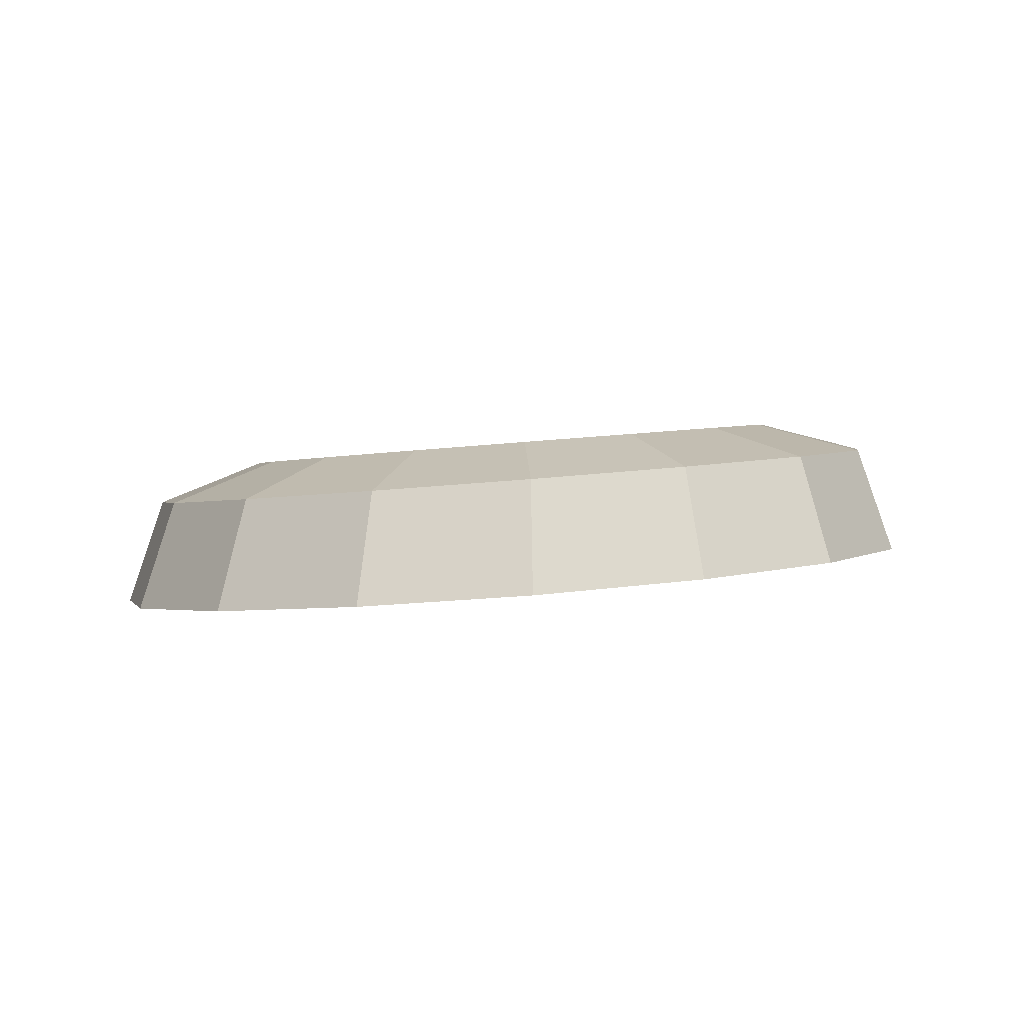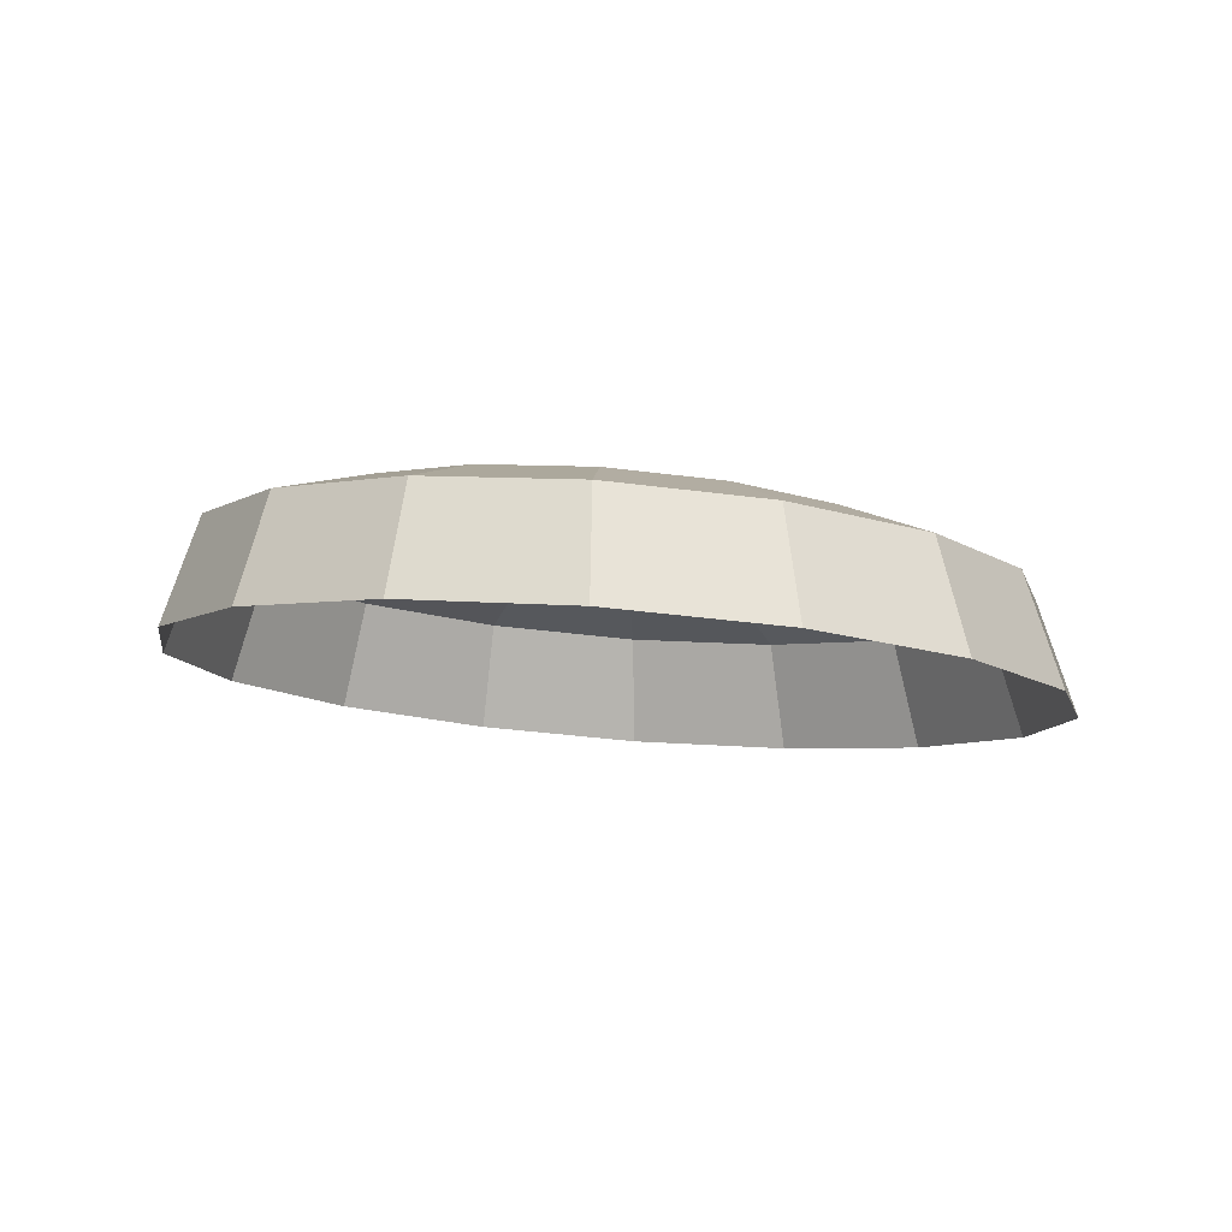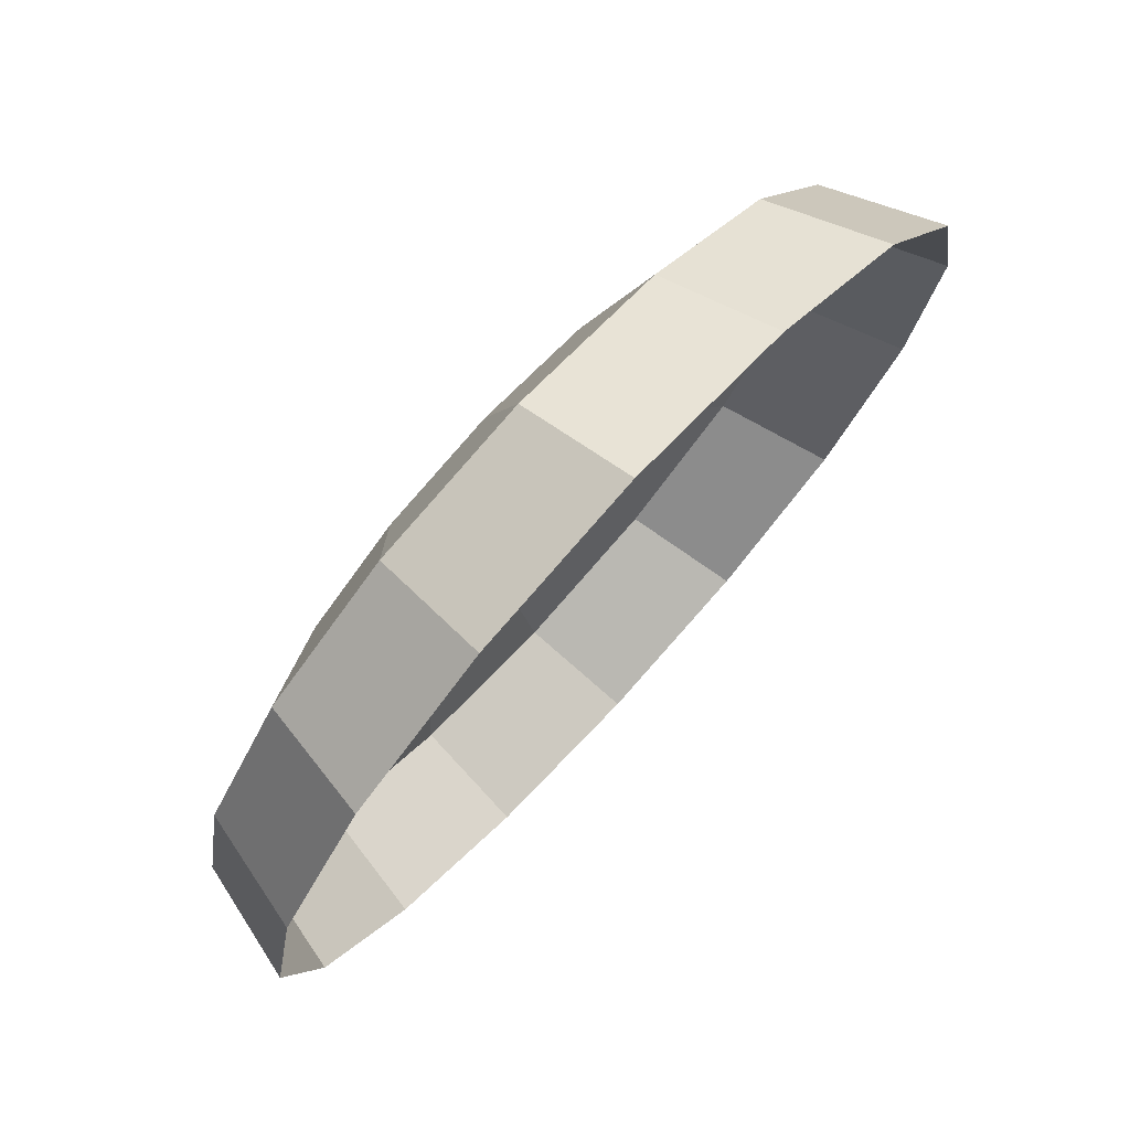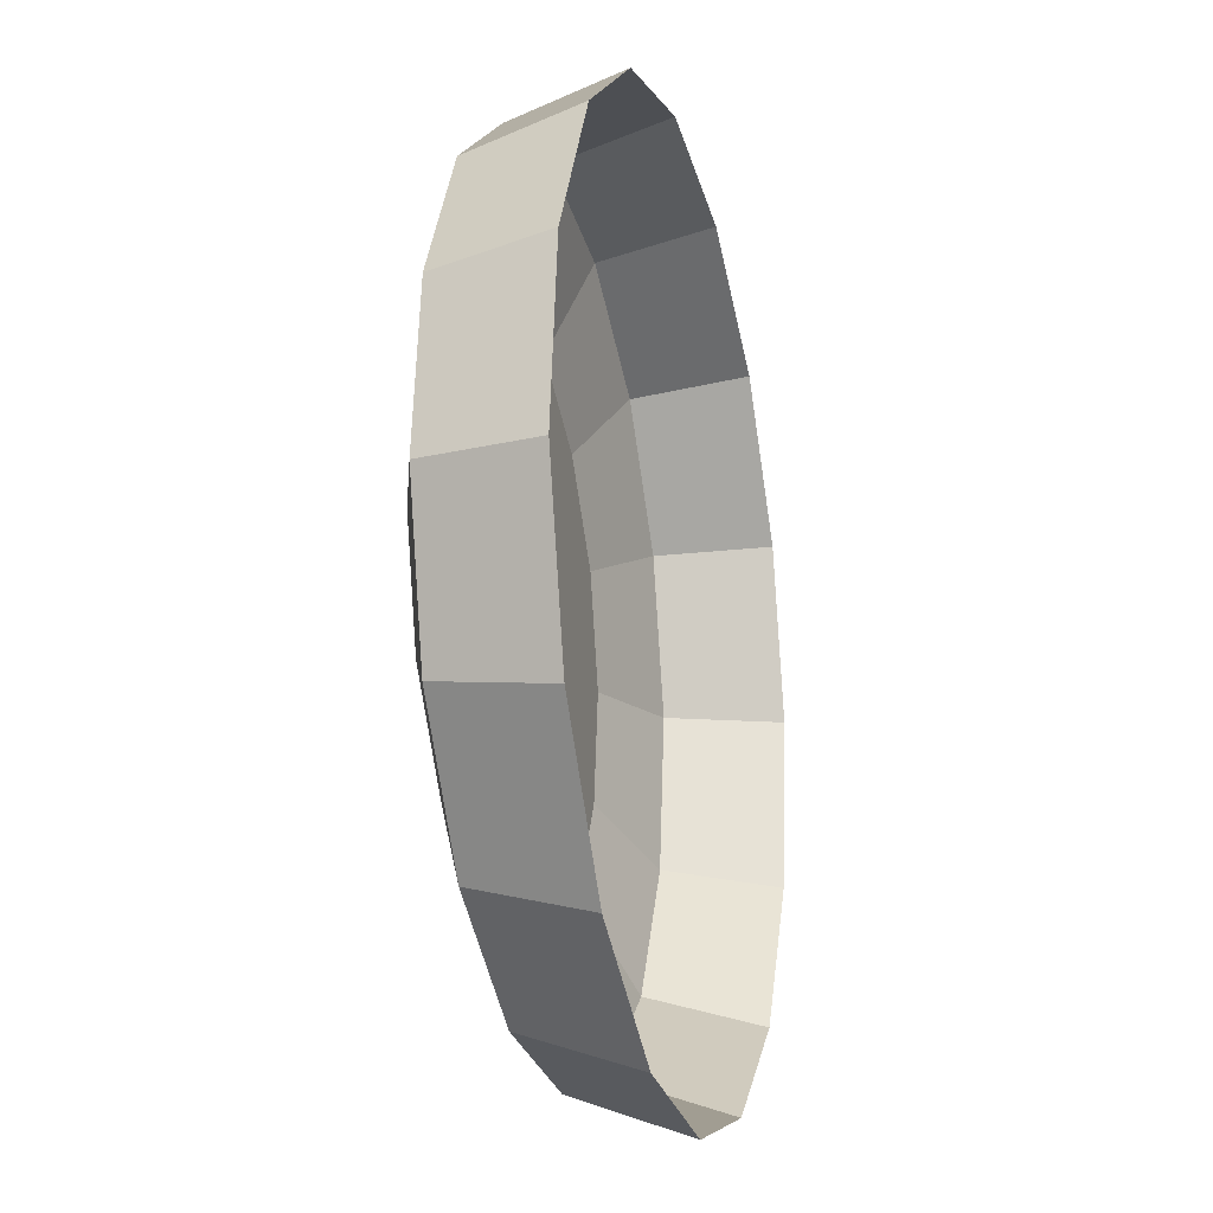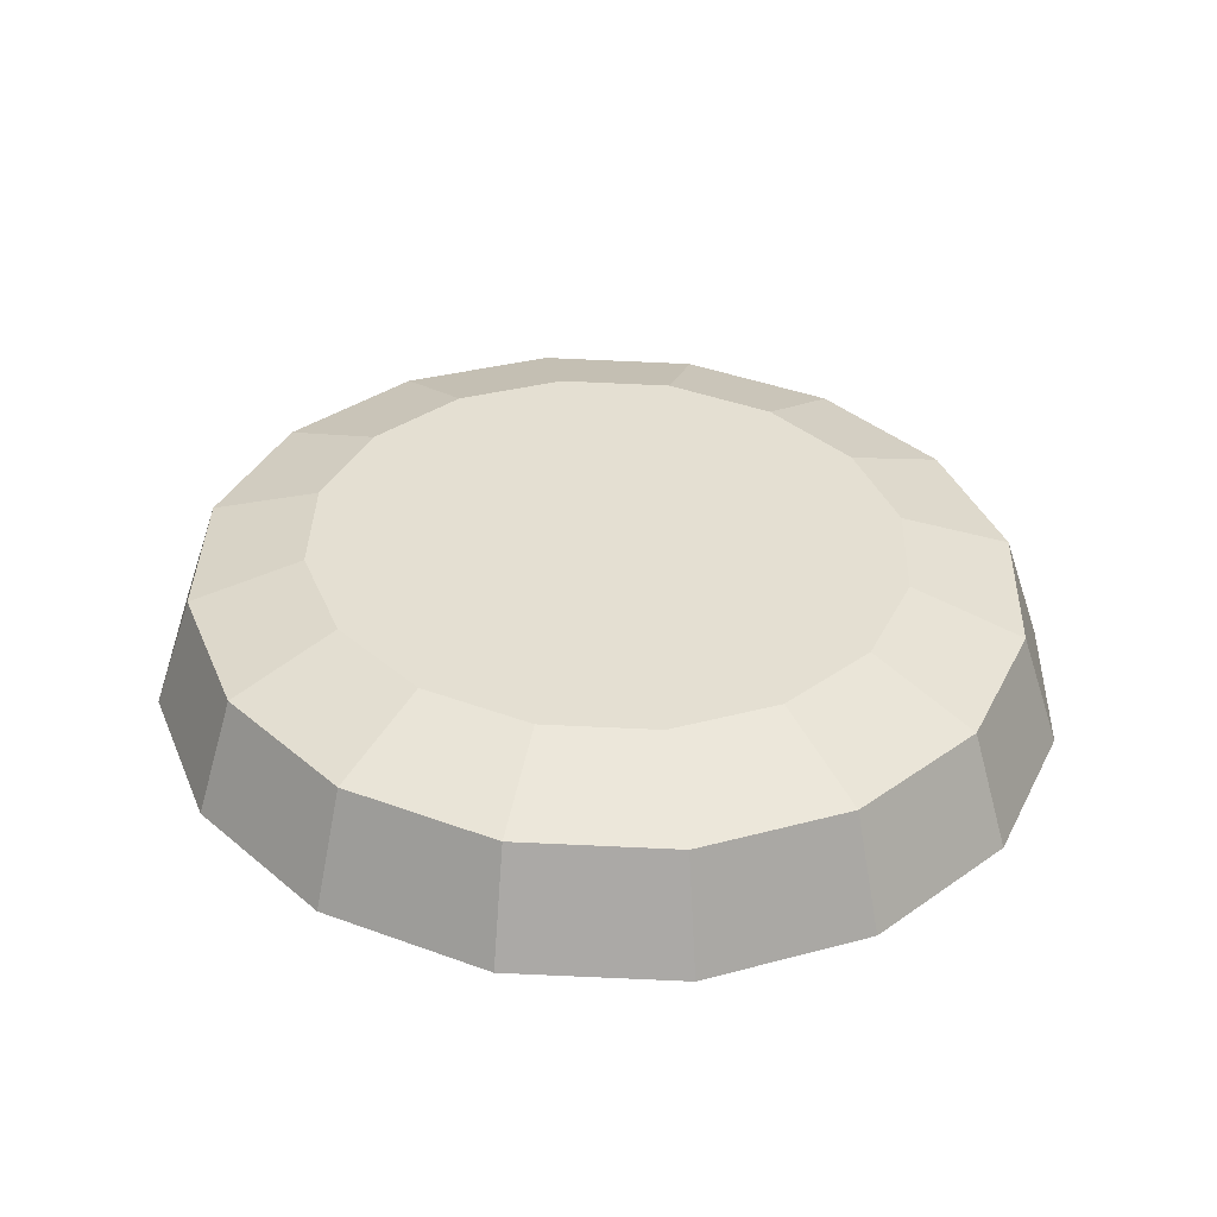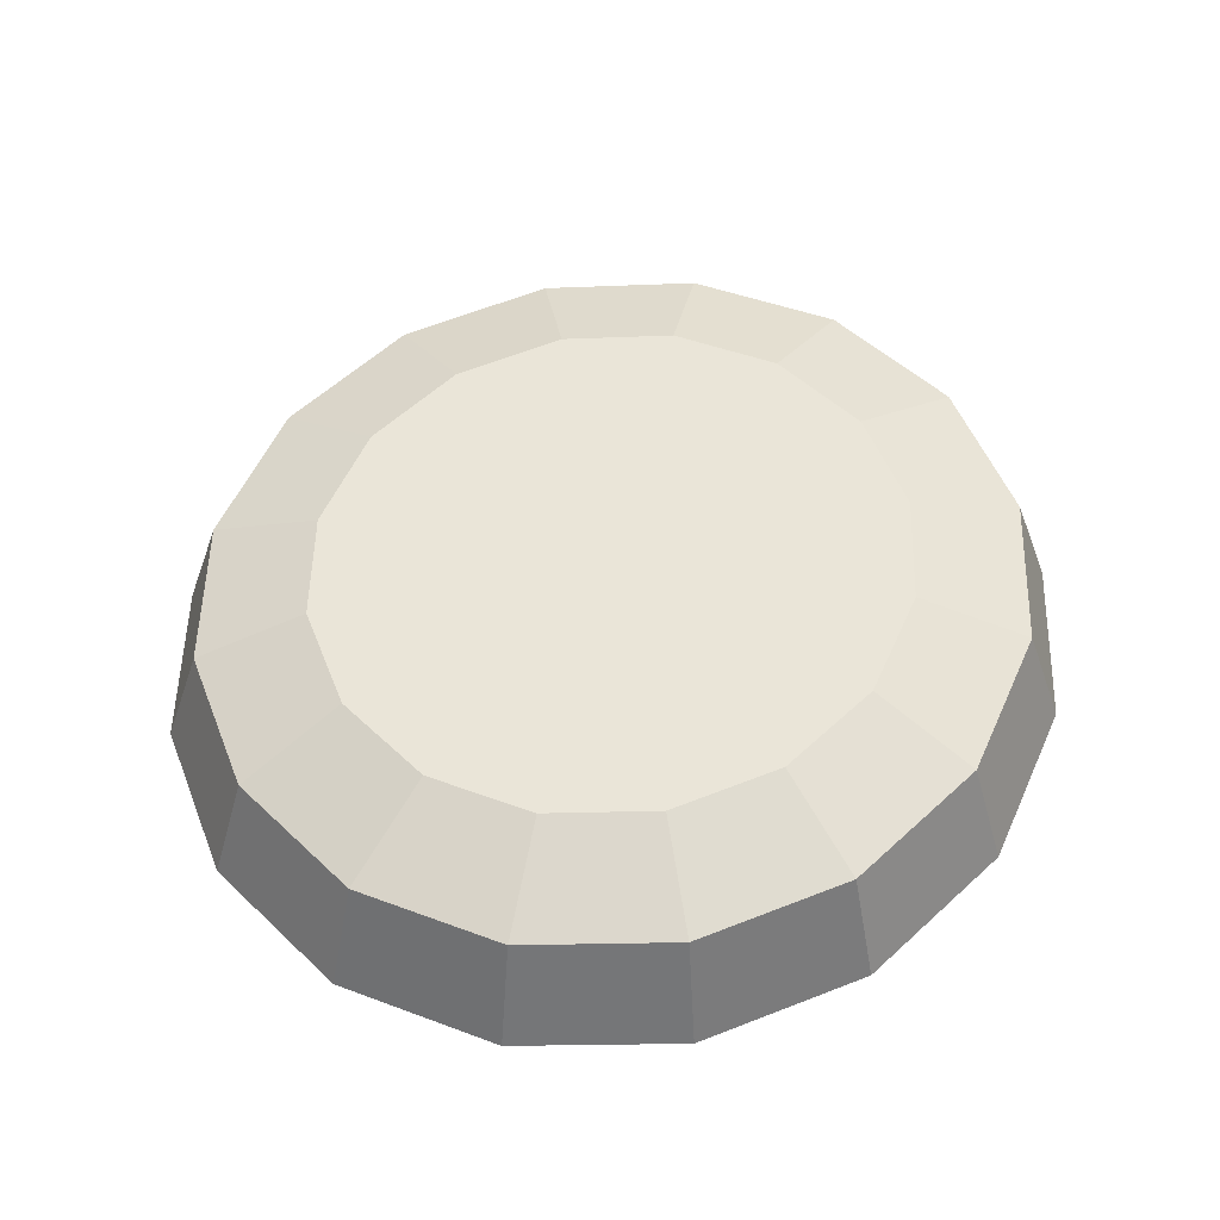
<metadata>
{"format":"obj","ext":"obj","renderer":"f3d","projection":"perspective","resolution":1024,"background":"white","views":[{"elev":0.4,"azim":178.4,"up":"+Y"},{"elev":-8.7,"azim":3.7,"up":"+Y"},{"elev":77.7,"azim":-51.8,"up":"+Z"},{"elev":-14.6,"azim":-80.5,"up":"+Z"},{"elev":32.3,"azim":81.3,"up":"+Y"},{"elev":51.1,"azim":171.2,"up":"+Y"}]}
</metadata>
<code>
o #ID105
v 0.1788 0.6284 -0.02214
v 0.1795 0.6283 -0.02403
v 0.179 0.6283 -0.02316
v 0.179 0.6284 -0.02113
v 0.1804 0.6282 -0.02462
v 0.1796 0.6284 -0.02028
v 0.1814 0.6281 -0.02484
v 0.1805 0.6283 -0.01972
v 0.1824 0.6281 -0.02465
v 0.1815 0.6282 -0.01954
v 0.1833 0.628 -0.0241
v 0.1825 0.6281 -0.01976
v 0.1839 0.628 -0.02324
v 0.1834 0.6281 -0.02035
v 0.1841 0.628 -0.02223
v 0.1839 0.628 -0.02122
v 0.1829 0.6278 -0.01882
v 0.1834 0.6281 -0.02035
v 0.1825 0.6281 -0.01976
v 0.1841 0.6277 -0.01963
v 0.1841 0.6277 -0.01963
v 0.1839 0.628 -0.02122
v 0.1834 0.6281 -0.02035
v 0.1849 0.6276 -0.02084
v 0.1839 0.628 -0.02122
v 0.1851 0.6276 -0.02225
v 0.1841 0.628 -0.02223
v 0.1849 0.6276 -0.02084
v 0.1841 0.628 -0.02223
v 0.1848 0.6276 -0.02365
v 0.1839 0.628 -0.02324
v 0.1851 0.6276 -0.02225
v 0.1839 0.628 -0.02324
v 0.184 0.6276 -0.02484
v 0.1833 0.628 -0.0241
v 0.1848 0.6276 -0.02365
v 0.1833 0.628 -0.0241
v 0.1828 0.6277 -0.02561
v 0.1824 0.6281 -0.02465
v 0.184 0.6276 -0.02484
v 0.1814 0.6281 -0.02484
v 0.1828 0.6277 -0.02561
v 0.1814 0.6278 -0.02586
v 0.1824 0.6281 -0.02465
v 0.1804 0.6282 -0.02462
v 0.1814 0.6278 -0.02586
v 0.18 0.6279 -0.02556
v 0.1814 0.6281 -0.02484
v 0.1795 0.6283 -0.02403
v 0.18 0.6279 -0.02556
v 0.1788 0.628 -0.02474
v 0.1804 0.6282 -0.02462
v 0.179 0.6283 -0.02316
v 0.1788 0.628 -0.02474
v 0.178 0.6281 -0.02353
v 0.1795 0.6283 -0.02403
v 0.1778 0.6281 -0.02212
v 0.179 0.6283 -0.02316
v 0.178 0.6281 -0.02353
v 0.1788 0.6284 -0.02214
v 0.1781 0.6281 -0.02072
v 0.1788 0.6284 -0.02214
v 0.1778 0.6281 -0.02212
v 0.179 0.6284 -0.02113
v 0.1789 0.6281 -0.01954
v 0.179 0.6284 -0.02113
v 0.1781 0.6281 -0.02072
v 0.1796 0.6284 -0.02028
v 0.1801 0.628 -0.01877
v 0.1796 0.6284 -0.02028
v 0.1789 0.6281 -0.01954
v 0.1805 0.6283 -0.01972
v 0.1815 0.6279 -0.01851
v 0.1805 0.6283 -0.01972
v 0.1801 0.628 -0.01877
v 0.1815 0.6282 -0.01954
v 0.1815 0.6279 -0.01851
v 0.1825 0.6281 -0.01976
v 0.1815 0.6282 -0.01954
v 0.1829 0.6278 -0.01882
v 0.1843 0.6267 -0.0194
v 0.1829 0.6278 -0.01882
v 0.1831 0.6268 -0.0185
v 0.1841 0.6277 -0.01963
v 0.1852 0.6266 -0.02071
v 0.1841 0.6277 -0.01963
v 0.1843 0.6267 -0.0194
v 0.1849 0.6276 -0.02084
v 0.1855 0.6265 -0.02226
v 0.1849 0.6276 -0.02084
v 0.1852 0.6266 -0.02071
v 0.1851 0.6276 -0.02225
v 0.1855 0.6265 -0.02226
v 0.1848 0.6276 -0.02365
v 0.1851 0.6276 -0.02225
v 0.1851 0.6265 -0.02379
v 0.1842 0.6266 -0.02508
v 0.1848 0.6276 -0.02365
v 0.1851 0.6265 -0.02379
v 0.184 0.6276 -0.02484
v 0.1829 0.6266 -0.02592
v 0.184 0.6276 -0.02484
v 0.1842 0.6266 -0.02508
v 0.1828 0.6277 -0.02561
v 0.1814 0.6268 -0.0262
v 0.1828 0.6277 -0.02561
v 0.1829 0.6266 -0.02592
v 0.1814 0.6278 -0.02586
v 0.1799 0.6269 -0.02587
v 0.1814 0.6278 -0.02586
v 0.1814 0.6268 -0.0262
v 0.18 0.6279 -0.02556
v 0.18 0.6279 -0.02556
v 0.1786 0.627 -0.02498
v 0.1788 0.628 -0.02474
v 0.1799 0.6269 -0.02587
v 0.1788 0.628 -0.02474
v 0.1777 0.6271 -0.02366
v 0.178 0.6281 -0.02353
v 0.1786 0.627 -0.02498
v 0.1778 0.6281 -0.02212
v 0.1777 0.6271 -0.02366
v 0.1774 0.6272 -0.02212
v 0.178 0.6281 -0.02353
v 0.1781 0.6281 -0.02072
v 0.1774 0.6272 -0.02212
v 0.1778 0.6272 -0.02059
v 0.1778 0.6281 -0.02212
v 0.1789 0.6281 -0.01954
v 0.1778 0.6272 -0.02059
v 0.1787 0.6271 -0.01929
v 0.1781 0.6281 -0.02072
v 0.1801 0.628 -0.01877
v 0.1787 0.6271 -0.01929
v 0.18 0.627 -0.01845
v 0.1789 0.6281 -0.01954
v 0.1815 0.6279 -0.01851
v 0.18 0.627 -0.01845
v 0.1815 0.6269 -0.01817
v 0.1801 0.628 -0.01877
v 0.1829 0.6278 -0.01882
v 0.1815 0.6269 -0.01817
v 0.1831 0.6268 -0.0185
v 0.1815 0.6279 -0.01851
f 1 2 3
f 2 1 4
f 2 4 5
f 5 4 6
f 5 6 7
f 7 6 8
f 7 8 9
f 9 8 10
f 9 10 11
f 11 10 12
f 11 12 13
f 13 12 14
f 13 14 15
f 15 14 16
f 17 18 19
f 18 17 20
f 21 22 23
f 22 21 24
f 25 26 27
f 26 25 28
f 29 30 31
f 30 29 32
f 33 34 35
f 34 33 36
f 37 38 39
f 38 37 40
f 41 42 43
f 42 41 44
f 45 46 47
f 46 45 48
f 49 50 51
f 50 49 52
f 53 54 55
f 54 53 56
f 57 58 59
f 58 57 60
f 61 62 63
f 62 61 64
f 65 66 67
f 66 65 68
f 69 70 71
f 70 69 72
f 73 74 75
f 74 73 76
f 77 78 79
f 78 77 80
f 81 82 83
f 82 81 84
f 85 86 87
f 86 85 88
f 89 90 91
f 90 89 92
f 93 94 95
f 94 93 96
f 97 98 99
f 98 97 100
f 101 102 103
f 102 101 104
f 105 106 107
f 106 105 108
f 109 110 111
f 110 109 112
f 113 114 115
f 114 113 116
f 117 118 119
f 118 117 120
f 121 122 123
f 122 121 124
f 125 126 127
f 126 125 128
f 129 130 131
f 130 129 132
f 133 134 135
f 134 133 136
f 137 138 139
f 138 137 140
f 141 142 143
f 142 141 144

</code>
